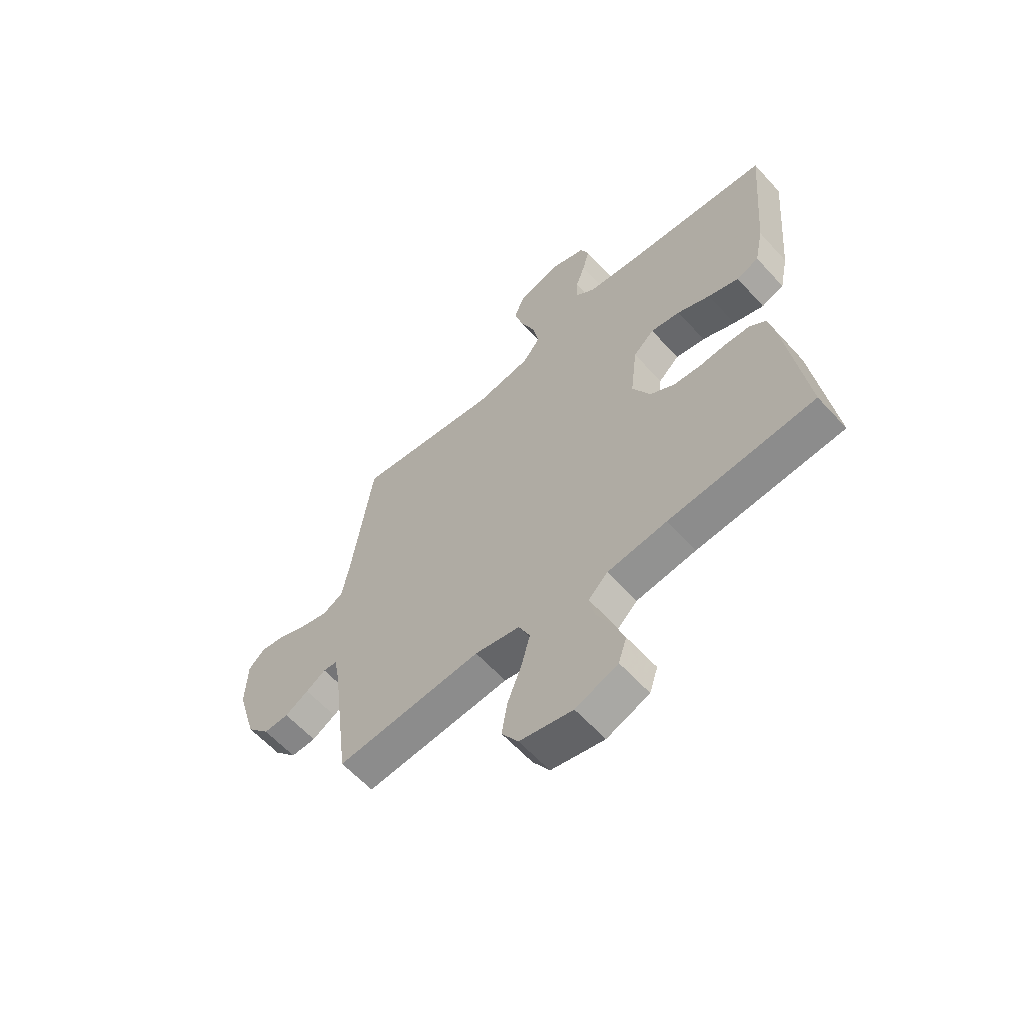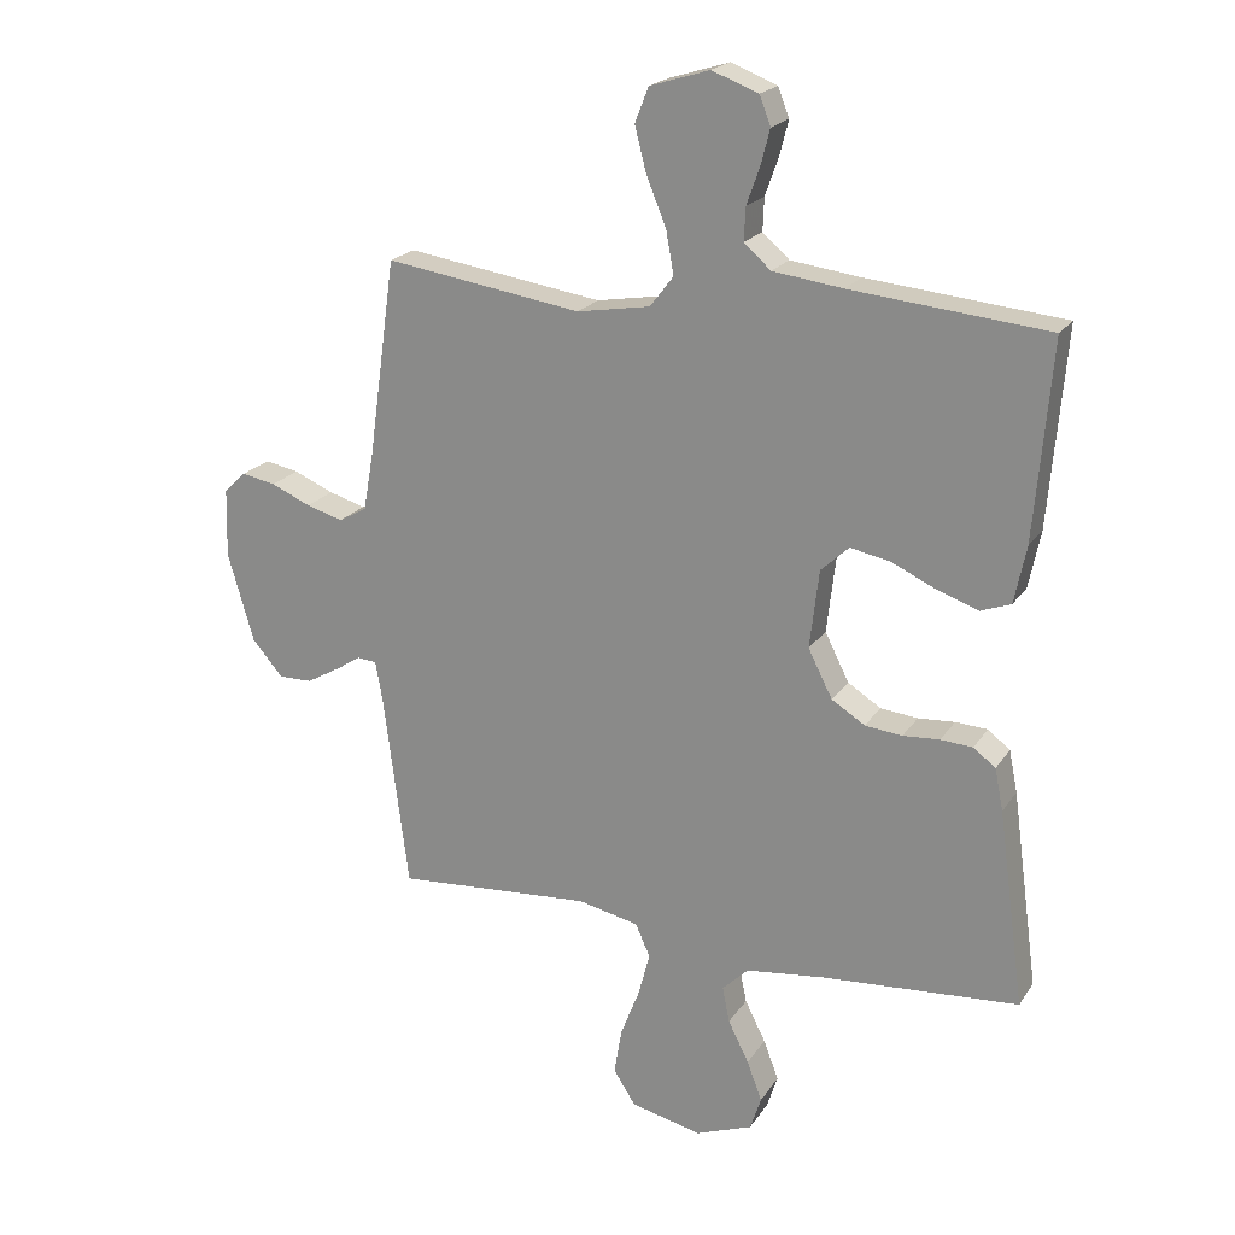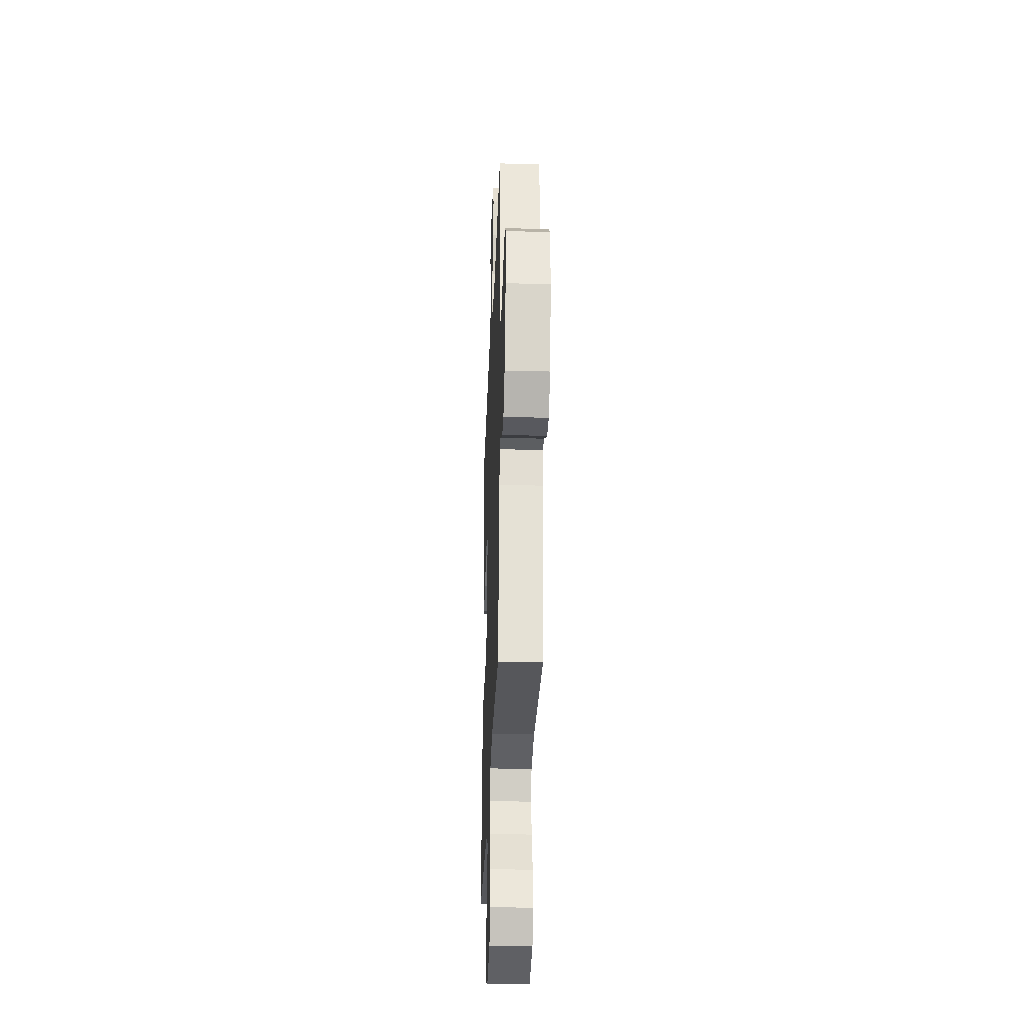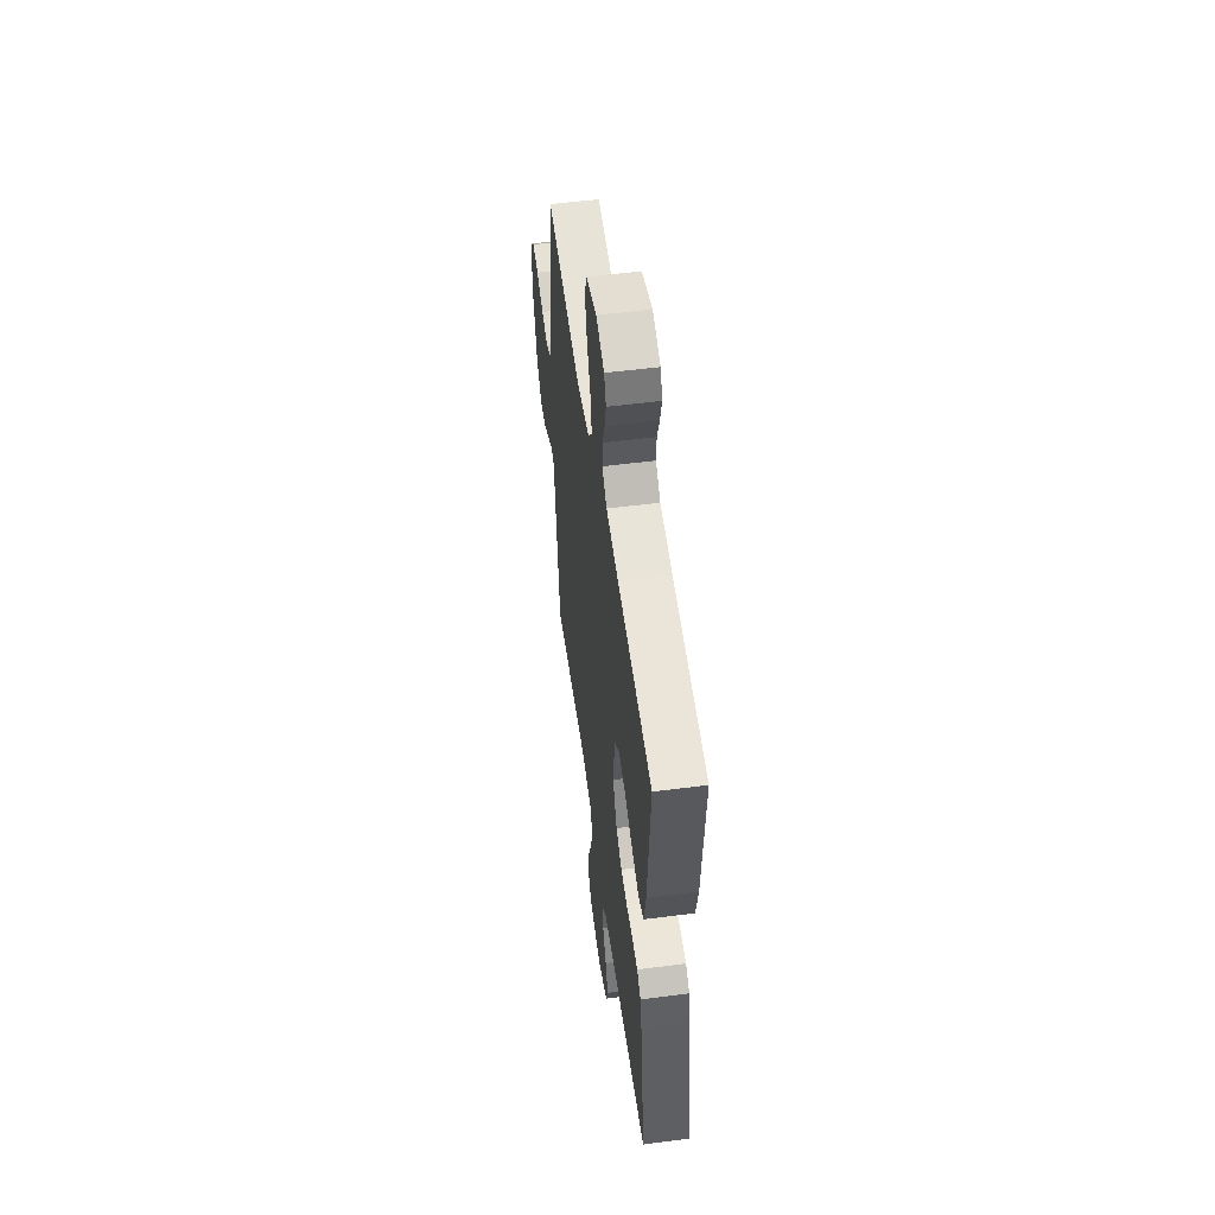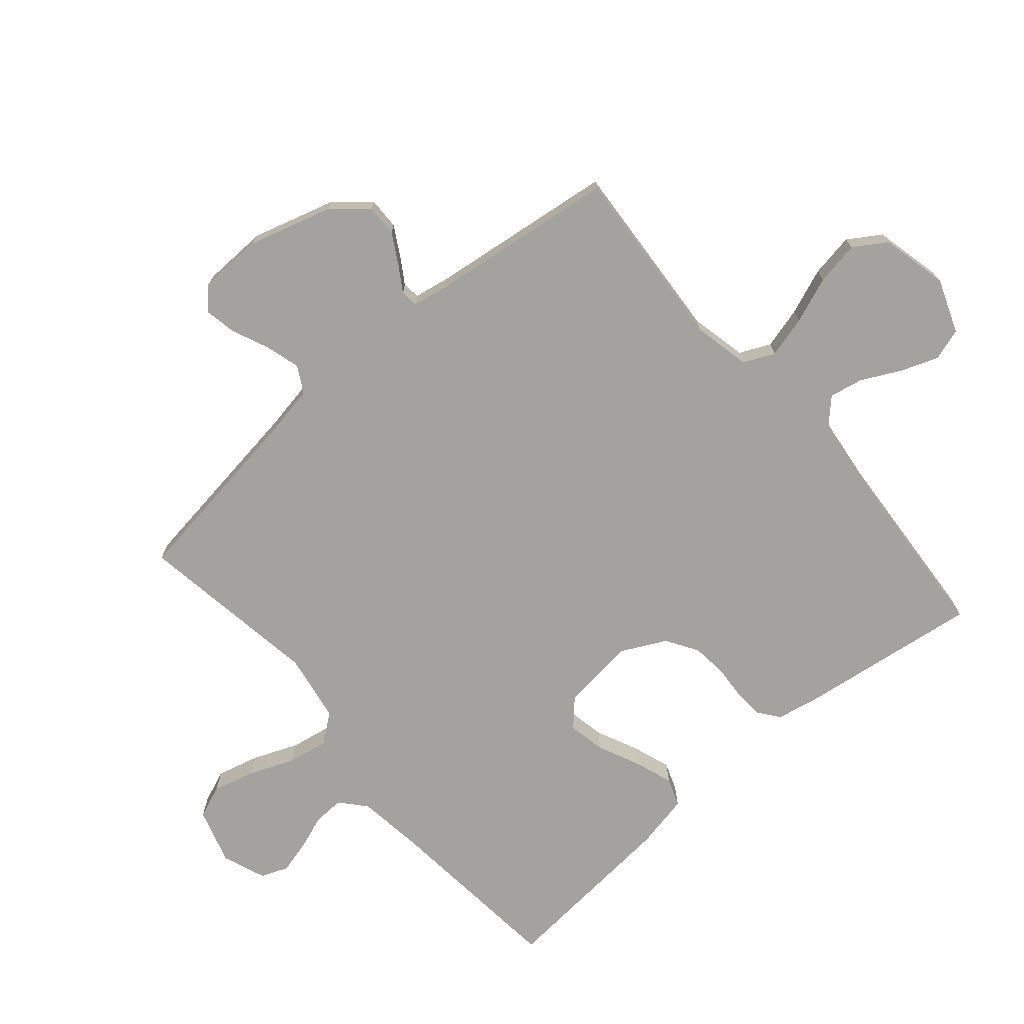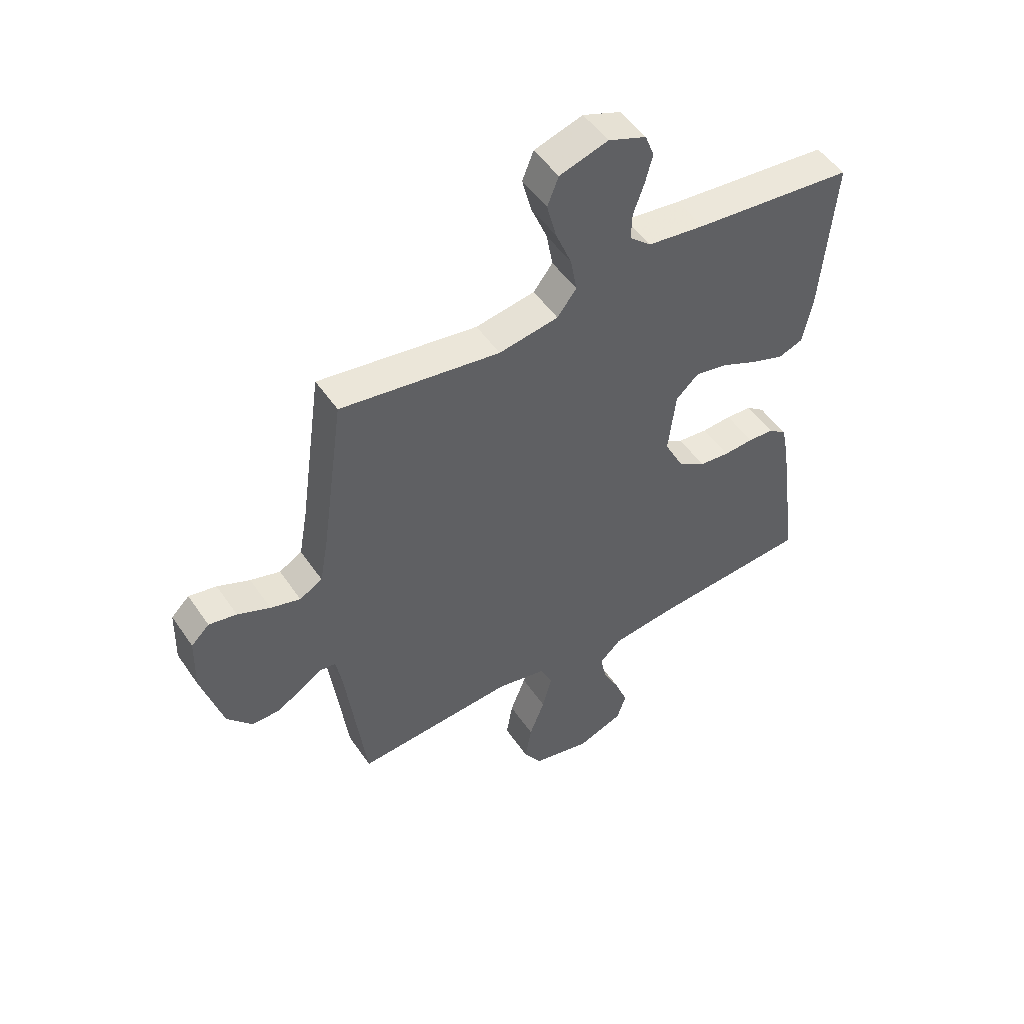
<metadata>
{"format":"obj","ext":"obj","renderer":"f3d","projection":"perspective","resolution":1024,"background":"white","views":[{"elev":-61.1,"azim":-137.8,"up":"+Z"},{"elev":20.8,"azim":-155.7,"up":"+Z"},{"elev":-31.5,"azim":87.8,"up":"+Z"},{"elev":53.9,"azim":-97.8,"up":"+Z"},{"elev":-72.6,"azim":130.7,"up":"+Y"},{"elev":50.4,"azim":146.9,"up":"+Z"}]}
</metadata>
<code>
v -0.5 0.07 0.5
v -0.2 0.07 0.529
v -0.093 0.07 0.543
v -0.052 0.07 0.579
v -0.054 0.07 0.629
v -0.074 0.07 0.685
v -0.088 0.07 0.739
v -0.071 0.07 0.783
v 0 0.07 0.81
v 0.091 0.07 0.782
v 0.112 0.07 0.729
v 0.094 0.07 0.66
v 0.064 0.07 0.587
v 0.052 0.07 0.521
v 0.088 0.07 0.474
v 0.2 0.07 0.455
v 0.5 0.07 0.5
v 0.542 0.07 0.2
v 0.558 0.07 0.11
v 0.601 0.07 0.086
v 0.657 0.07 0.102
v 0.718 0.07 0.128
v 0.77 0.07 0.138
v 0.804 0.07 0.105
v 0.807 0.07 0
v 0.767 0.07 -0.137
v 0.72 0.07 -0.191
v 0.668 0.07 -0.19
v 0.619 0.07 -0.162
v 0.578 0.07 -0.136
v 0.549 0.07 -0.139
v 0.538 0.07 -0.2
v 0.5 0.07 -0.5
v 0.2 0.07 -0.478
v 0.107 0.07 -0.498
v 0.084 0.07 -0.548
v 0.102 0.07 -0.616
v 0.131 0.07 -0.691
v 0.143 0.07 -0.762
v 0.109 0.07 -0.815
v 0 0.07 -0.84
v -0.087 0.07 -0.807
v -0.104 0.07 -0.755
v -0.081 0.07 -0.694
v -0.049 0.07 -0.631
v -0.038 0.07 -0.576
v -0.078 0.07 -0.537
v -0.2 0.07 -0.522
v -0.5 0.07 -0.5
v -0.459 0.07 -0.2
v -0.446 0.07 -0.136
v -0.412 0.07 -0.11
v -0.363 0.07 -0.107
v -0.307 0.07 -0.111
v -0.25 0.07 -0.105
v -0.199 0.07 -0.073
v -0.162 0.07 0
v -0.176 0.07 0.12
v -0.219 0.07 0.16
v -0.28 0.07 0.148
v -0.348 0.07 0.117
v -0.411 0.07 0.095
v -0.457 0.07 0.112
v -0.475 0.07 0.2
v -0.5 0 0.5
v -0.2 0 0.529
v -0.093 0 0.543
v -0.052 0 0.579
v -0.054 0 0.629
v -0.074 0 0.685
v -0.088 0 0.739
v -0.071 0 0.783
v 0 0 0.81
v 0.091 0 0.782
v 0.112 0 0.729
v 0.094 0 0.66
v 0.064 0 0.587
v 0.052 0 0.521
v 0.088 0 0.474
v 0.2 0 0.455
v 0.5 0 0.5
v 0.542 0 0.2
v 0.558 0 0.11
v 0.601 0 0.086
v 0.657 0 0.102
v 0.718 0 0.128
v 0.77 0 0.138
v 0.804 0 0.105
v 0.807 0 0
v 0.767 0 -0.137
v 0.72 0 -0.191
v 0.668 0 -0.19
v 0.619 0 -0.162
v 0.578 0 -0.136
v 0.549 0 -0.139
v 0.538 0 -0.2
v 0.5 0 -0.5
v 0.2 0 -0.478
v 0.107 0 -0.498
v 0.084 0 -0.548
v 0.102 0 -0.616
v 0.131 0 -0.691
v 0.143 0 -0.762
v 0.109 0 -0.815
v 0 0 -0.84
v -0.087 0 -0.807
v -0.104 0 -0.755
v -0.081 0 -0.694
v -0.049 0 -0.631
v -0.038 0 -0.576
v -0.078 0 -0.537
v -0.2 0 -0.522
v -0.5 0 -0.5
v -0.459 0 -0.2
v -0.446 0 -0.136
v -0.412 0 -0.11
v -0.363 0 -0.107
v -0.307 0 -0.111
v -0.25 0 -0.105
v -0.199 0 -0.073
v -0.162 0 0
v -0.176 0 0.12
v -0.219 0 0.16
v -0.28 0 0.148
v -0.348 0 0.117
v -0.411 0 0.095
v -0.457 0 0.112
v -0.475 0 0.2
f 64 1 2
f 63 64 2
f 62 63 2
f 61 62 2
f 60 61 2
f 59 60 2 3
f 58 59 3 4
f 57 58 4
f 52 53 54
f 51 52 54
f 50 51 54
f 49 50 54
f 48 49 54
f 47 48 54 55
f 46 47 55 56
f 43 44 45
f 42 43 45
f 41 42 45
f 40 41 45
f 39 40 45
f 38 39 45
f 37 38 45
f 36 37 45 46
f 46 56 57
f 36 46 57
f 35 36 57
f 32 33 34
f 35 57 4
f 34 35 4
f 32 34 4
f 31 32 4
f 28 29 30
f 27 28 30
f 26 27 30
f 25 26 30
f 24 25 30
f 23 24 30
f 22 23 30
f 21 22 30
f 16 17 18
f 15 16 18 19
f 11 12 13
f 10 11 13
f 9 10 13
f 8 9 13
f 7 8 13
f 6 7 13
f 5 6 13
f 5 13 14
f 4 5 14 15
f 20 21 30 31
f 19 20 31
f 4 15 19 31
f 66 65 128
f 66 128 127
f 66 127 126
f 66 126 125
f 66 125 124
f 67 66 124 123
f 68 67 123 122
f 68 122 121
f 118 117 116
f 118 116 115
f 118 115 114
f 118 114 113
f 118 113 112
f 119 118 112 111
f 120 119 111 110
f 109 108 107
f 109 107 106
f 109 106 105
f 109 105 104
f 109 104 103
f 109 103 102
f 109 102 101
f 110 109 101 100
f 121 120 110
f 121 110 100
f 121 100 99
f 98 97 96
f 68 121 99
f 68 99 98
f 68 98 96
f 68 96 95
f 94 93 92
f 94 92 91
f 94 91 90
f 94 90 89
f 94 89 88
f 94 88 87
f 94 87 86
f 94 86 85
f 82 81 80
f 83 82 80 79
f 77 76 75
f 77 75 74
f 77 74 73
f 77 73 72
f 77 72 71
f 77 71 70
f 77 70 69
f 78 77 69
f 79 78 69 68
f 95 94 85 84
f 95 84 83
f 95 83 79 68
f 1 65 66 2
f 2 66 67 3
f 3 67 68 4
f 4 68 69 5
f 5 69 70 6
f 6 70 71 7
f 7 71 72 8
f 8 72 73 9
f 9 73 74 10
f 10 74 75 11
f 11 75 76 12
f 12 76 77 13
f 13 77 78 14
f 14 78 79 15
f 15 79 80 16
f 16 80 81 17
f 17 81 82 18
f 18 82 83 19
f 19 83 84 20
f 20 84 85 21
f 21 85 86 22
f 22 86 87 23
f 23 87 88 24
f 24 88 89 25
f 25 89 90 26
f 26 90 91 27
f 27 91 92 28
f 28 92 93 29
f 29 93 94 30
f 30 94 95 31
f 31 95 96 32
f 32 96 97 33
f 33 97 98 34
f 34 98 99 35
f 35 99 100 36
f 36 100 101 37
f 37 101 102 38
f 38 102 103 39
f 39 103 104 40
f 40 104 105 41
f 41 105 106 42
f 42 106 107 43
f 43 107 108 44
f 44 108 109 45
f 45 109 110 46
f 46 110 111 47
f 47 111 112 48
f 48 112 113 49
f 49 113 114 50
f 50 114 115 51
f 51 115 116 52
f 52 116 117 53
f 53 117 118 54
f 54 118 119 55
f 55 119 120 56
f 56 120 121 57
f 57 121 122 58
f 58 122 123 59
f 59 123 124 60
f 60 124 125 61
f 61 125 126 62
f 62 126 127 63
f 63 127 128 64
f 64 128 65 1

</code>
